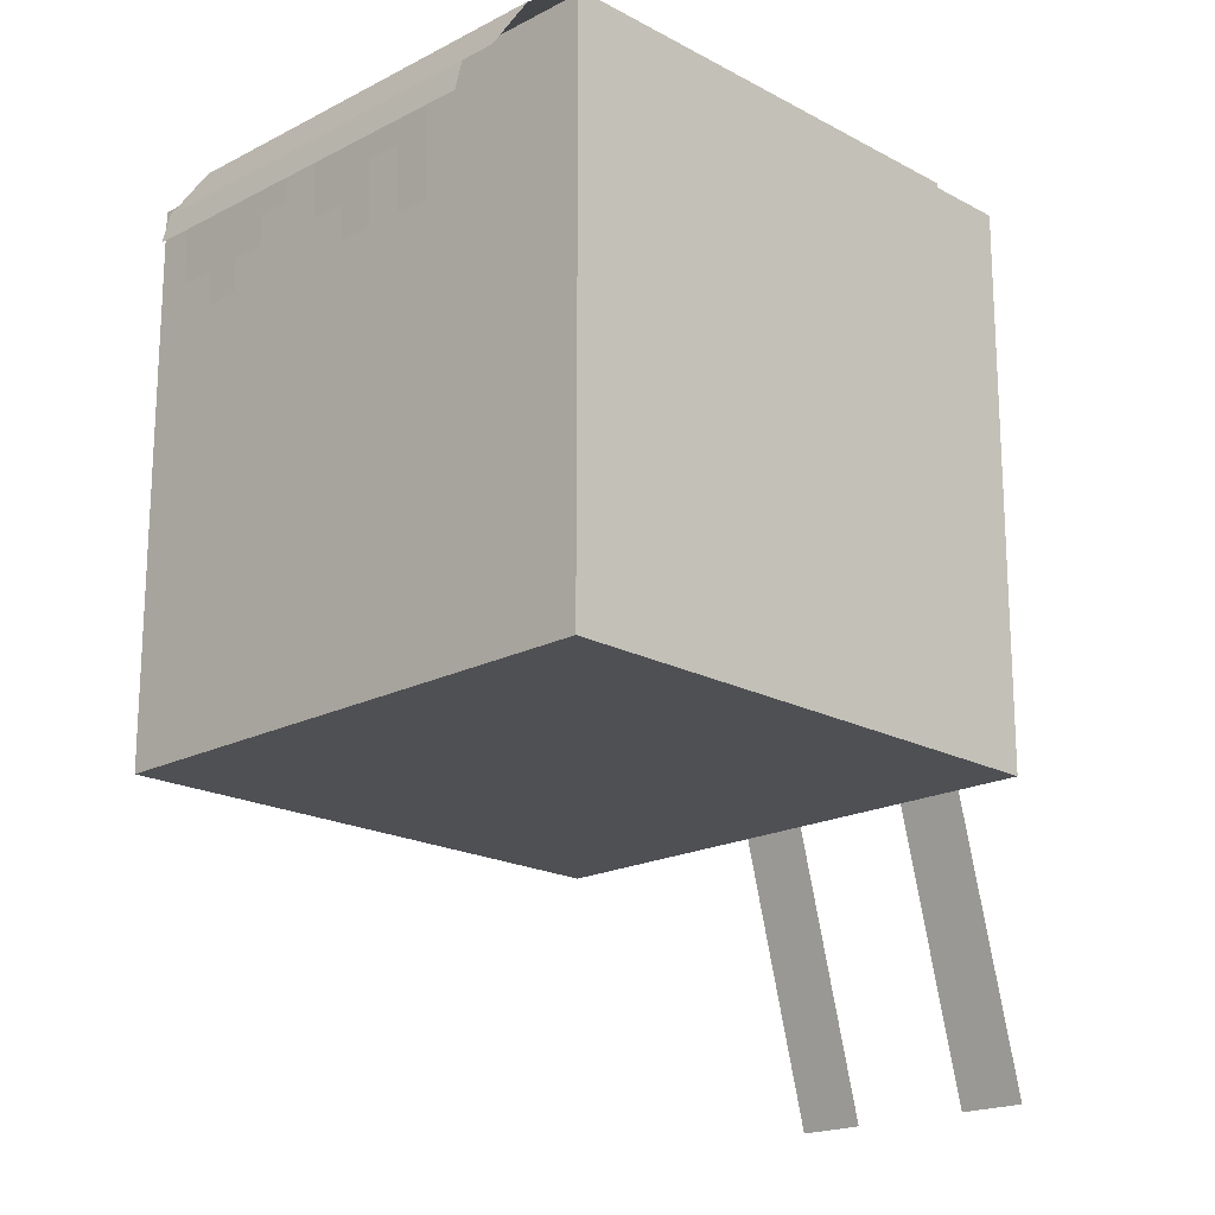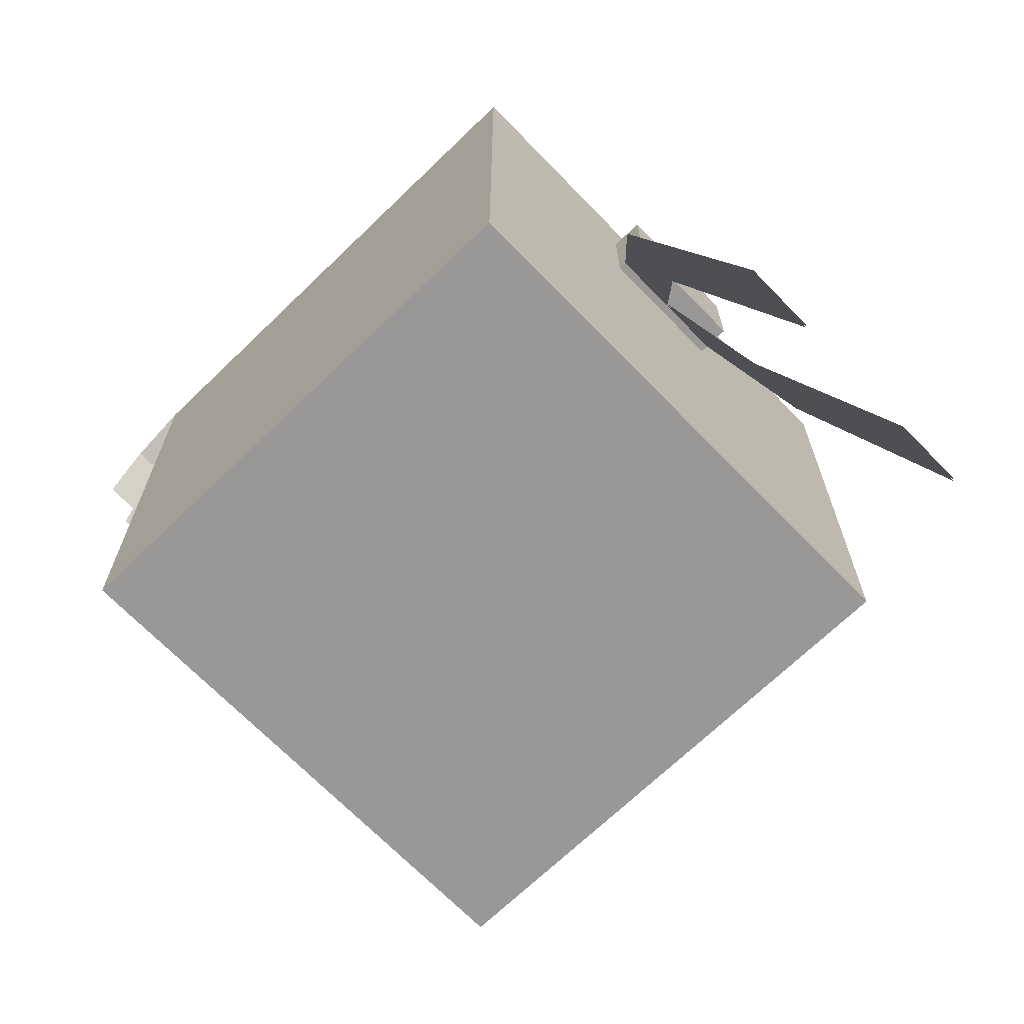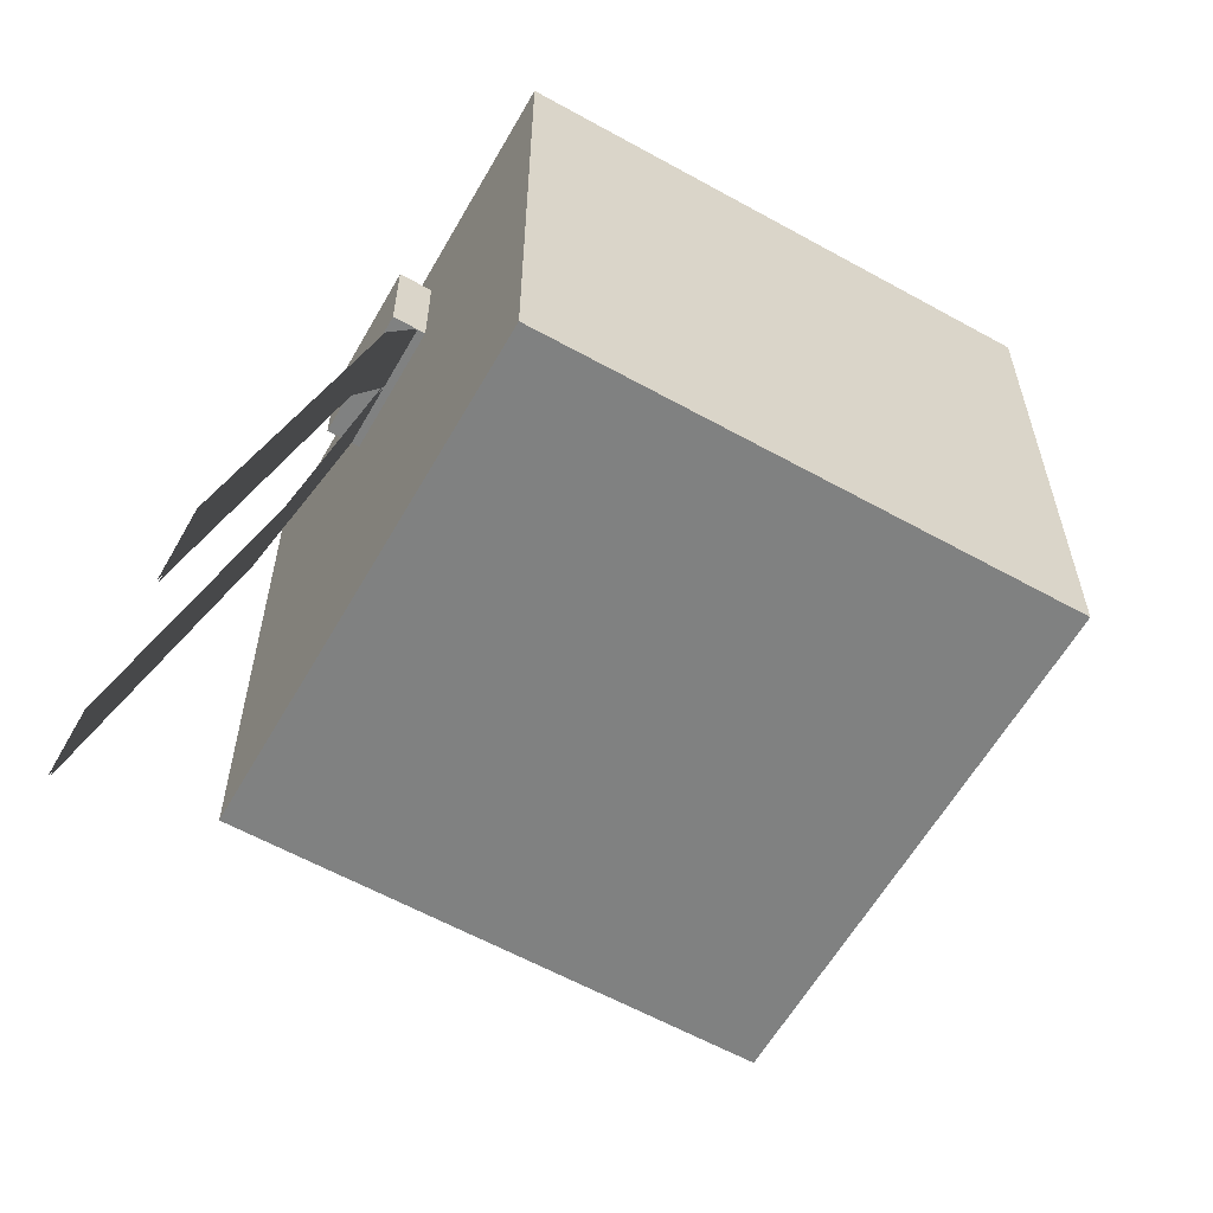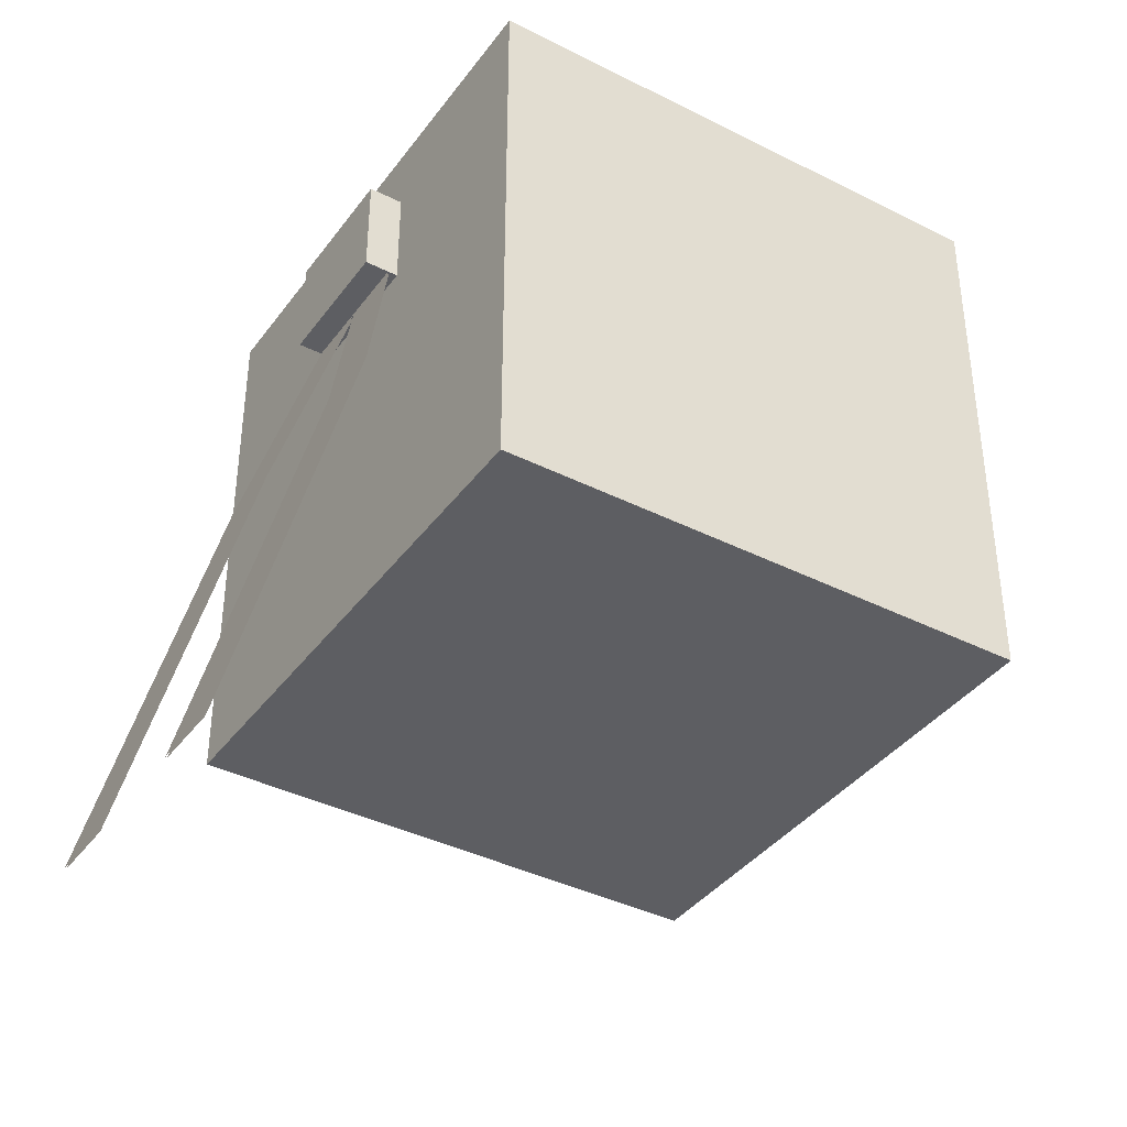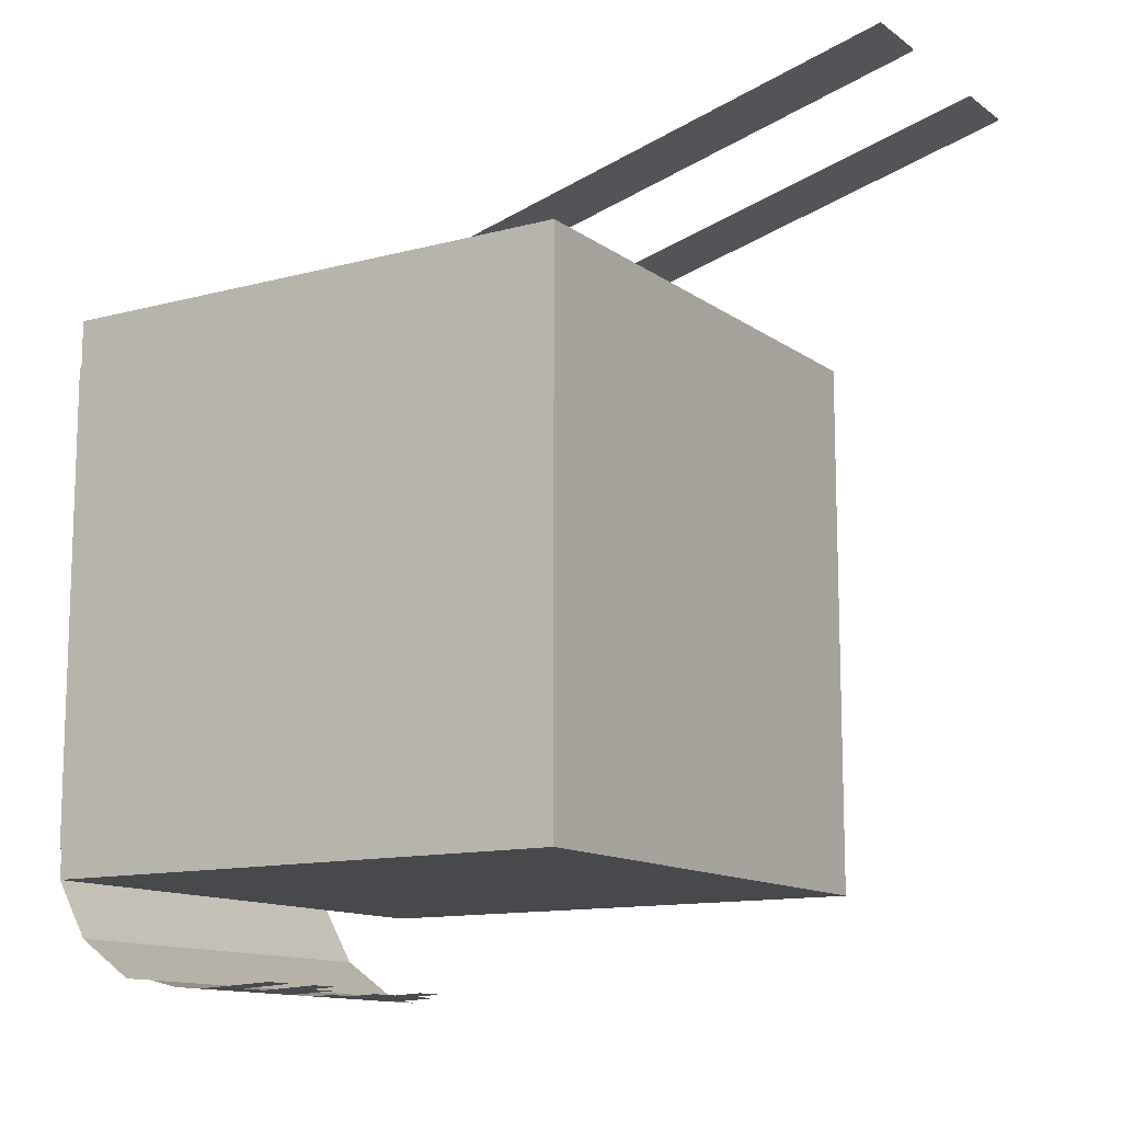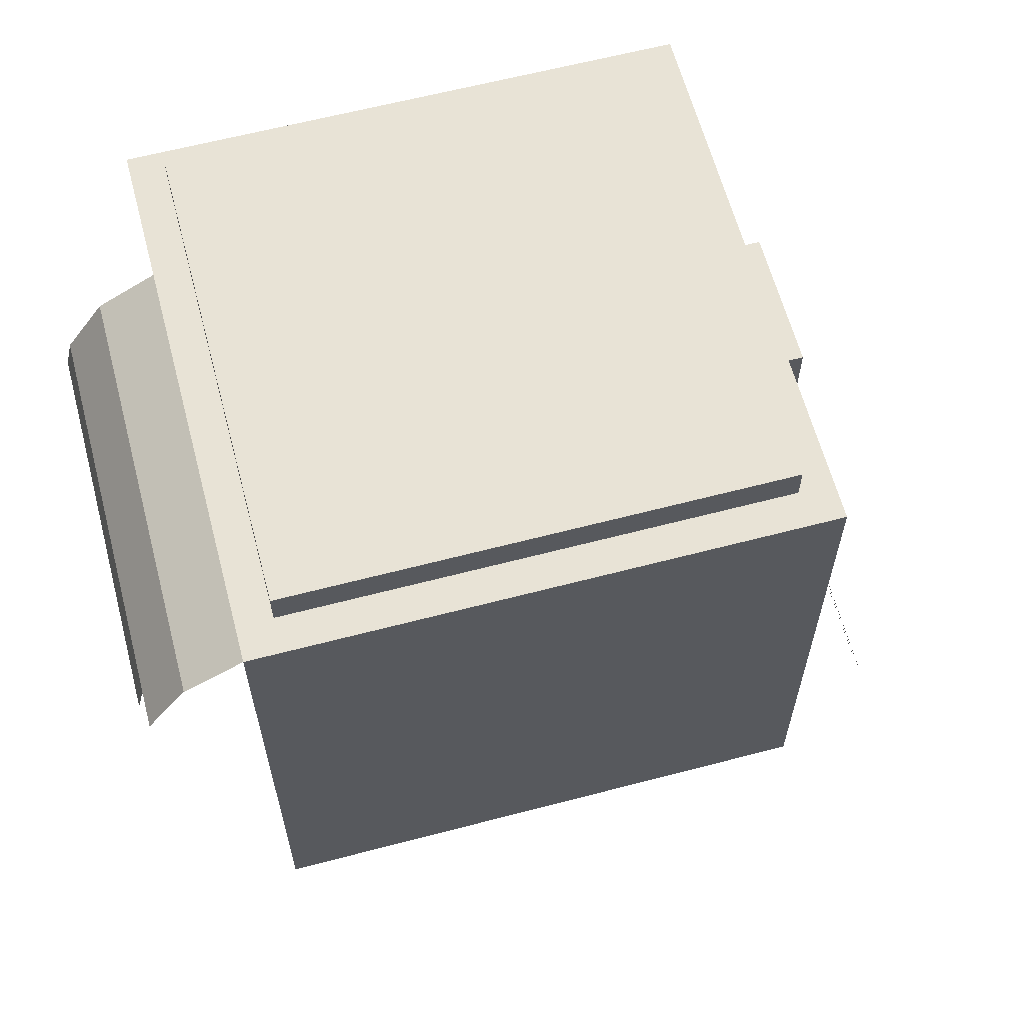
<metadata>
{"format":"obj","ext":"obj","renderer":"f3d","projection":"perspective","resolution":1024,"background":"white","views":[{"elev":-19.1,"azim":44.5,"up":"+Z"},{"elev":-68.7,"azim":134.1,"up":"+Z"},{"elev":-60.3,"azim":-119.6,"up":"+Z"},{"elev":-38.7,"azim":-122.4,"up":"+Z"},{"elev":-12.4,"azim":122.2,"up":"+Y"},{"elev":62.5,"azim":75.1,"up":"+Z"}]}
</metadata>
<code>
g avatar_silent_survivor_head
v -0.25 -0.2688 2.002
v -0.25 -0.2688 1.501
v -0.25 0.2312 1.501
v -0.25 0.2312 2.002
v -0.2188 -0.2375 2.033
v -0.2188 -0.2375 2.002
v -0.2188 0.2 2.002
v -0.2188 0.2 2.033
v -0.0625 0.2312 1.939
v -0.0625 0.2312 1.845
v -0.0625 0.2625 1.845
v -0.0625 0.2625 1.939
v 0.0625 0.2312 1.845
v 0.0625 0.2312 1.939
v 0.0625 0.2625 1.939
v 0.0625 0.2625 1.845
v 0.2188 -0.2375 2.002
v 0.2188 -0.2375 2.033
v 0.2188 0.2 2.033
v 0.2188 0.2 2.002
v 0.25 -0.2688 1.501
v 0.25 -0.2688 2.002
v 0.25 0.2312 2.002
v 0.25 0.2312 1.501
v 0.25 -0.2688 1.501
v -0.25 -0.2688 1.501
v -0.25 -0.2688 2.002
v 0.25 -0.2688 2.002
v 0.2188 -0.2375 2.002
v -0.2188 -0.2375 2.002
v -0.2188 -0.2375 2.033
v 0.2188 -0.2375 2.033
v -0.2188 0.2 2.002
v 0.2188 0.2 2.002
v 0.2188 0.2 2.033
v -0.2188 0.2 2.033
v 0.25 0.2312 1.501
v 0.25 0.2312 2.002
v -0.25 0.2312 2.002
v -0.25 0.2312 1.501
v -0.0625 0.2625 1.845
v 0.0625 0.2625 1.845
v 0.0625 0.2625 1.939
v -0.0625 0.2625 1.939
v -0.25 0.2312 1.501
v -0.25 -0.2688 1.501
v 0.25 -0.2688 1.501
v 0.25 0.2312 1.501
v -0.0625 0.2625 1.845
v -0.0625 0.2312 1.845
v 0.0625 0.2312 1.845
v 0.0625 0.2625 1.845
v -0.0625 0.2312 1.939
v -0.0625 0.2625 1.939
v 0.0625 0.2625 1.939
v 0.0625 0.2312 1.939
v -0.25 0.2312 2.002
v 0.25 0.2312 2.002
v 0.25 -0.2688 2.002
v -0.25 -0.2688 2.002
v -0.2188 -0.2375 2.033
v -0.2188 0.2 2.033
v 0.2188 0.2 2.033
v 0.2188 -0.2375 2.033
v 0.05802 0.3938 1.272
v 0.1205 0.3938 1.272
v 0.1205 0.2862 1.673
v 0.05802 0.2862 1.673
v 1.526e-07 0.2404 1.844
v 0.06214 0.2401 1.845
v 1.526e-07 0.2401 1.845
v -0.05802 0.3938 1.272
v -0.05802 0.2862 1.673
v -0.1205 0.2862 1.673
v -0.1205 0.3938 1.272
v -0.06214 0.2401 1.845
v 1.526e-07 0.2404 1.844
v 1.526e-07 0.2401 1.845
v 0.2188 -0.3546 1.923
v 0.2188 -0.3611 1.896
v 0.1875 -0.3611 1.896
v 0.0625 -0.3611 1.896
v 0.03125 -0.3611 1.896
v -0.09375 -0.3611 1.896
v -0.125 -0.3611 1.896
v -0.125 -0.3546 1.923
v -0.0625 -0.3589 1.851
v -0.09375 -0.3589 1.851
v -0.09375 -0.3611 1.896
v -0.03125 -0.3589 1.851
v 1.526e-07 -0.3589 1.851
v 1.526e-07 -0.3602 1.876
v 0.03125 -0.3602 1.876
v 0.03125 -0.3611 1.896
v -0.03125 -0.3575 1.822
v -0.0625 -0.3589 1.851
v -0.0625 -0.3575 1.822
v 0.09375 -0.3589 1.851
v 0.0625 -0.3589 1.851
v 0.0625 -0.3611 1.896
v 0.125 -0.3602 1.876
v 0.125 -0.3575 1.822
v 0.09375 -0.3575 1.822
v 0.125 -0.3602 1.876
v 0.1563 -0.3602 1.876
v 0.1875 -0.3611 1.896
v 0.1875 -0.3575 1.822
v 0.1563 -0.3575 1.822
v 0.1563 -0.3602 1.876
v 0.1875 -0.3611 1.896
v 0.25 -0.32 1.973
v 0.25 -0.3546 1.923
v 0.2188 -0.3546 1.923
v -0.125 -0.3546 1.923
v -0.125 -0.32 1.973
v 0.25 -0.32 1.973
v -0.125 -0.32 1.973
v -0.125 -0.2688 2.002
v 0.25 -0.2688 2.002
v 0.1205 0.3924 1.272
v 0.05802 0.3924 1.272
v 0.05802 0.2849 1.673
v 0.1205 0.2849 1.673
v 0.06214 0.2388 1.845
v 2.289e-07 0.239 1.844
v 2.289e-07 0.2388 1.845
v -0.1205 0.3924 1.272
v -0.1205 0.2849 1.673
v -0.05802 0.2849 1.673
v -0.05802 0.3924 1.272
v 7.629e-08 0.239 1.844
v -0.06214 0.2388 1.845
v 7.629e-08 0.2388 1.845
g avatar_silent_survivor_head_0
f 3 2 1
f 4 3 1
f 7 6 5
f 8 7 5
f 11 10 9
f 12 11 9
f 15 14 13
f 16 15 13
f 19 18 17
f 20 19 17
f 23 22 21
f 24 23 21
f 27 26 25
f 28 27 25
f 31 30 29
f 32 31 29
f 35 34 33
f 36 35 33
f 39 38 37
f 40 39 37
f 43 42 41
f 44 43 41
f 47 46 45
f 48 47 45
f 51 50 49
f 52 51 49
f 55 54 53
f 56 55 53
f 59 58 57
f 60 59 57
f 63 62 61
f 64 63 61
f 67 66 65
f 68 67 65
f 67 68 69
f 69 70 67
f 69 71 70
f 74 73 72
f 75 74 72
f 73 74 76
f 76 77 73
f 76 78 77
f 81 80 79
f 79 82 81
f 79 83 82
f 79 84 83
f 79 85 84
f 79 86 85
f 89 88 87
f 90 89 87
f 89 90 91
f 92 89 91
f 89 92 93
f 94 89 93
f 90 96 95
f 96 97 95
f 100 99 98
f 101 100 98
f 98 103 102
f 104 98 102
f 100 104 105
f 106 100 105
f 109 108 107
f 110 109 107
f 113 112 111
f 111 114 113
f 111 115 114
f 118 117 116
f 119 118 116
f 122 121 120
f 123 122 120
f 122 123 124
f 124 125 122
f 124 126 125
f 129 128 127
f 130 129 127
f 128 129 131
f 131 132 128
f 131 133 132

</code>
